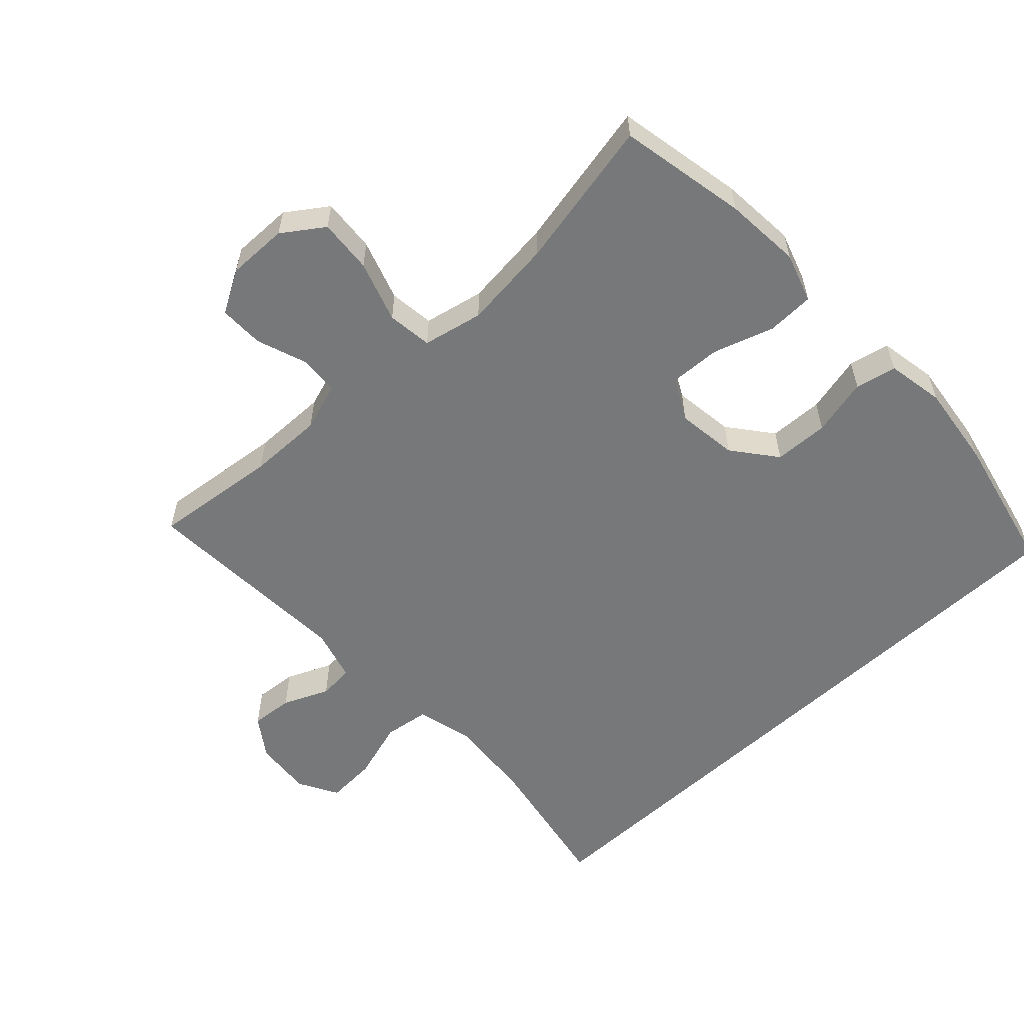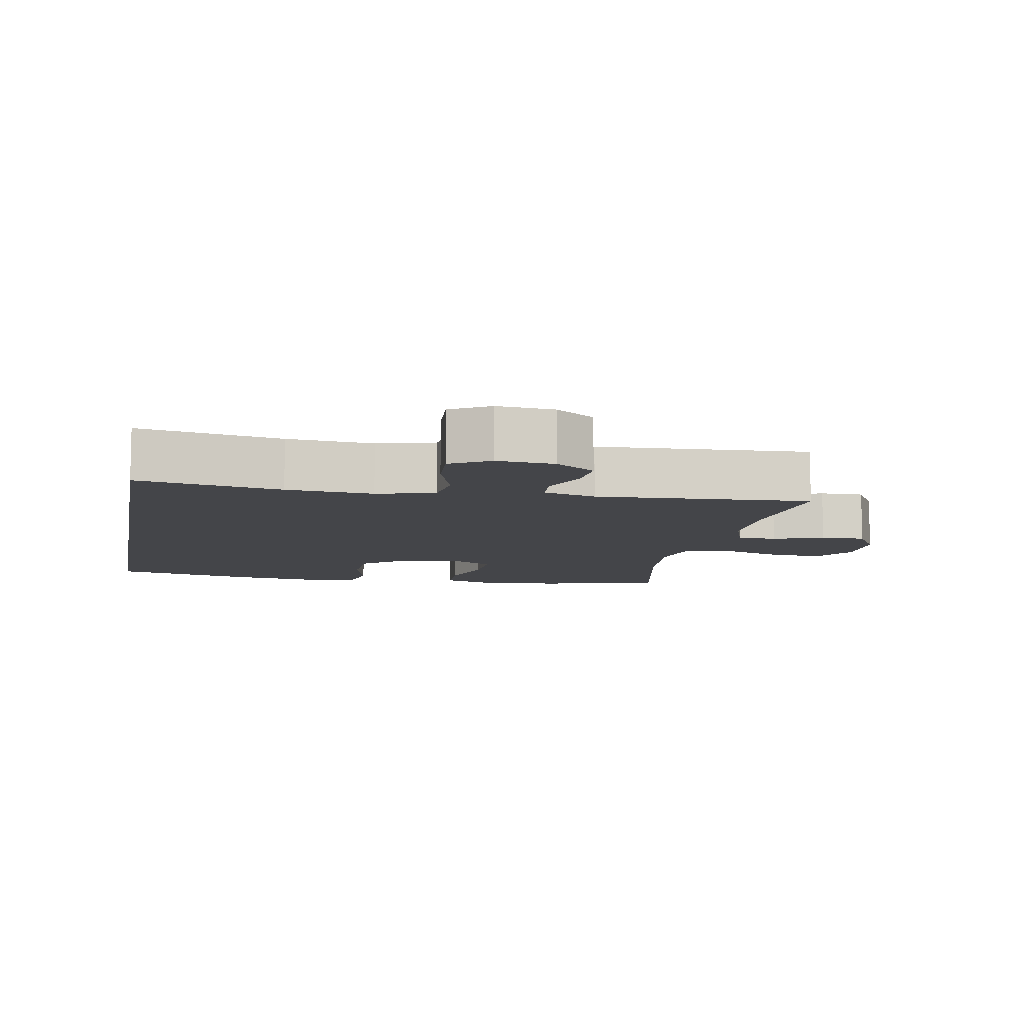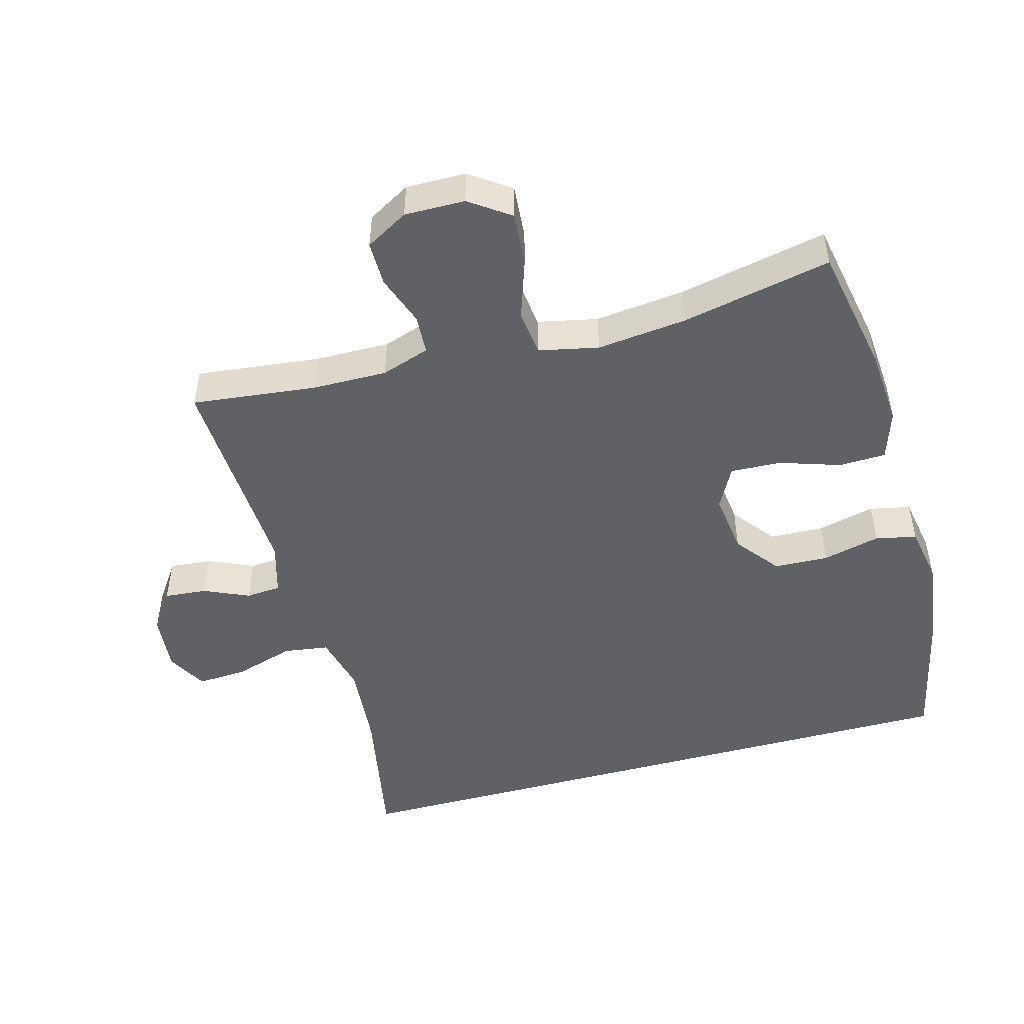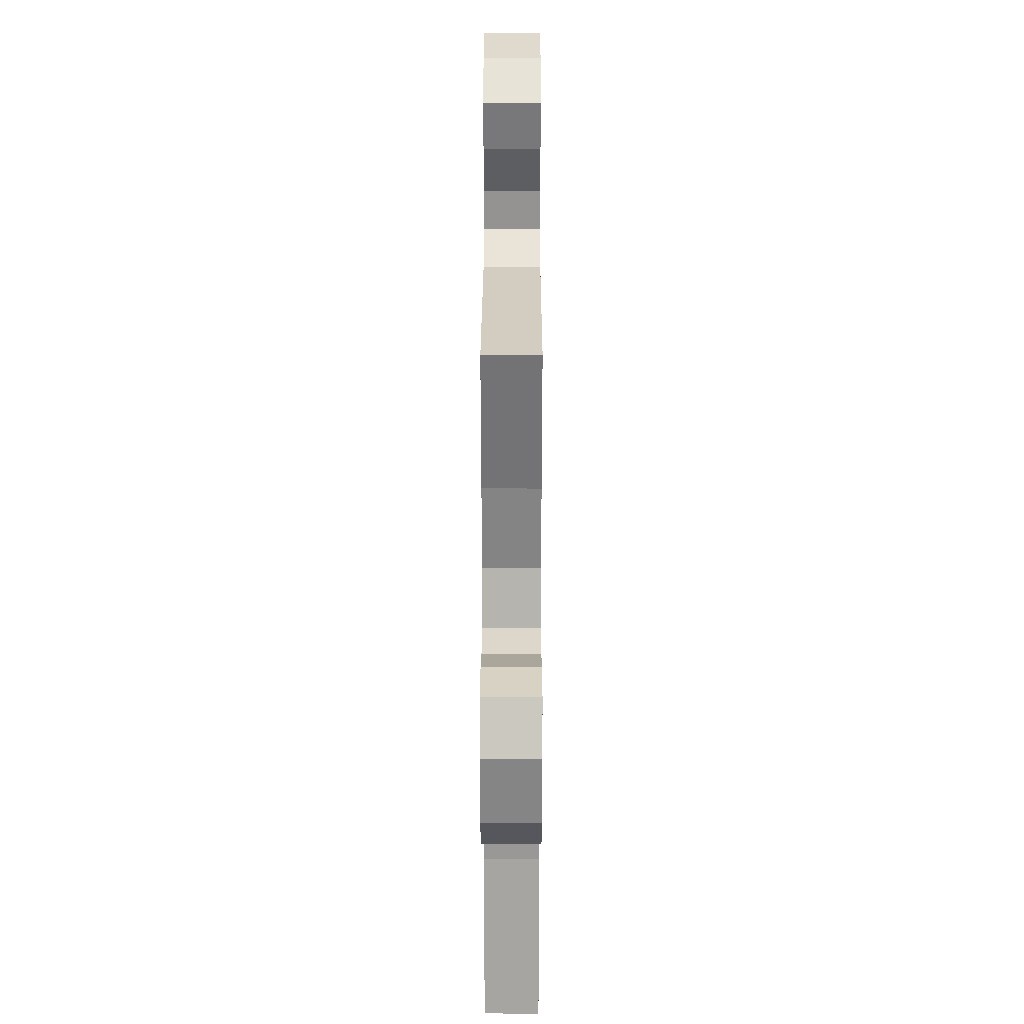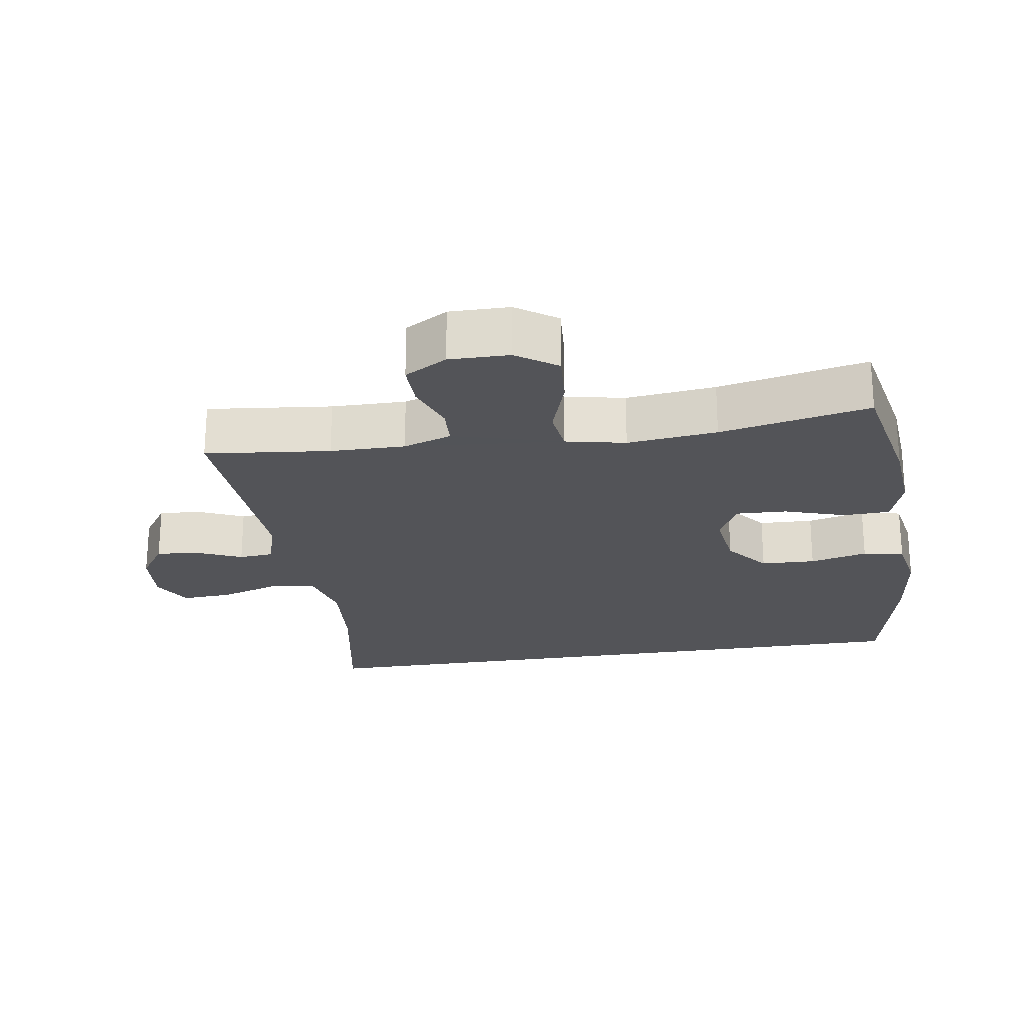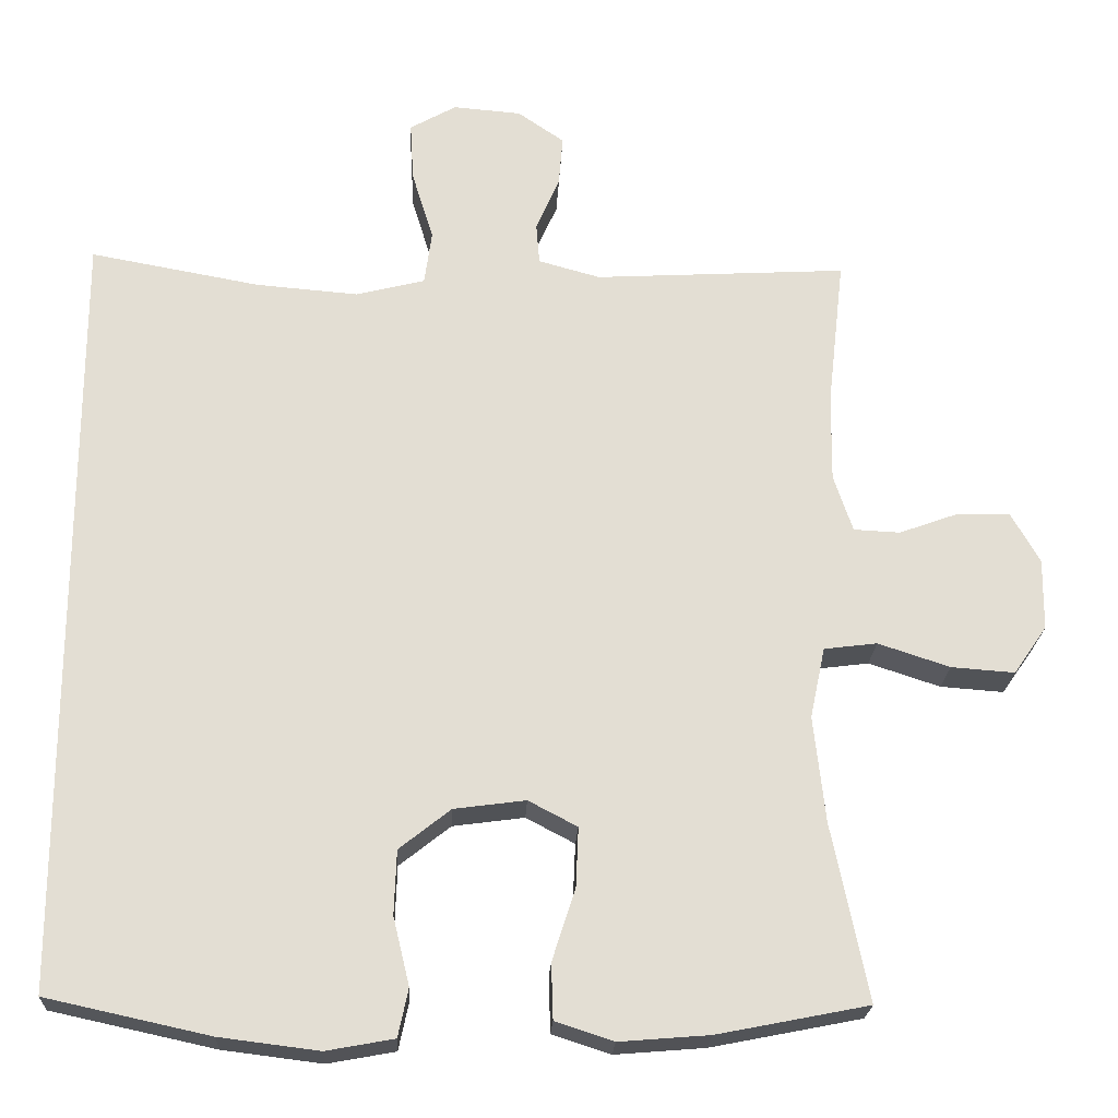
<metadata>
{"format":"obj","ext":"obj","renderer":"f3d","projection":"perspective","resolution":1024,"background":"white","views":[{"elev":-57.4,"azim":133.0,"up":"+Y"},{"elev":-9.1,"azim":-10.4,"up":"+Y"},{"elev":-49.3,"azim":105.2,"up":"+Y"},{"elev":27.7,"azim":90.1,"up":"+Z"},{"elev":-23.4,"azim":99.0,"up":"+Y"},{"elev":-22.1,"azim":-2.6,"up":"+Z"}]}
</metadata>
<code>
o path224
v 0.1484 0.0375 0.4594
v 0.0685 0.0375 0.4817
v 0.06422 0.0375 0.5351
v 0.09457 0.0375 0.6045
v 0.09997 0.0375 0.6692
v 0.04015 0.0375 0.7104
v -0.04797 0.0375 0.7181
v -0.1082 0.0375 0.6842
v -0.1037 0.0375 0.608
v -0.07597 0.0375 0.5176
v -0.08567 0.0375 0.4483
v -0.1744 0.0375 0.4259
v -0.3069 0.0375 0.4369
v -0.5266 0.0375 0.4773
v -0.5266 0.0375 -0.5244
v -0.3147 0.0375 -0.5708
v -0.1862 0.0375 -0.5868
v -0.09858 0.0375 -0.5708
v -0.08533 0.0375 -0.5083
v -0.1064 0.0375 -0.4206
v -0.1035 0.0375 -0.3375
v -0.03713 0.0375 -0.285
v 0.05567 0.0375 -0.2726
v 0.1189 0.0375 -0.3059
v 0.1156 0.0375 -0.3834
v 0.08557 0.0375 -0.476
v 0.08779 0.0375 -0.5477
v 0.1631 0.0375 -0.5723
v 0.2797 0.0375 -0.5629
v 0.4754 0.0375 -0.5244
v 0.4282 0.0375 -0.2959
v 0.4129 0.0375 -0.1584
v 0.4322 0.0375 -0.06685
v 0.5008 0.0375 -0.0582
v 0.5936 0.0375 -0.08882
v 0.6757 0.0375 -0.09498
v 0.7187 0.0375 -0.03321
v 0.7198 0.0375 0.05903
v 0.6826 0.0375 0.124
v 0.6144 0.0375 0.1233
v 0.5374 0.0375 0.09557
v 0.4773 0.0375 0.09854
v 0.4526 0.0375 0.1724
v 0.454 0.0375 0.2864
v 0.4754 0.0375 0.4773
v 0.1484 -0.0375 0.4594
v 0.0685 -0.0375 0.4817
v 0.06422 -0.0375 0.5351
v 0.09457 -0.0375 0.6045
v 0.09997 -0.0375 0.6692
v 0.04015 -0.0375 0.7104
v -0.04797 -0.0375 0.7181
v -0.1082 -0.0375 0.6842
v -0.1037 -0.0375 0.608
v -0.07597 -0.0375 0.5176
v -0.08567 -0.0375 0.4483
v -0.1744 -0.0375 0.4259
v -0.3069 -0.0375 0.4369
v -0.5266 -0.0375 0.4773
v -0.5266 -0.0375 -0.5244
v -0.3147 -0.0375 -0.5708
v -0.1862 -0.0375 -0.5868
v -0.09858 -0.0375 -0.5708
v -0.08533 -0.0375 -0.5083
v -0.1064 -0.0375 -0.4206
v -0.1035 -0.0375 -0.3375
v -0.03713 -0.0375 -0.285
v 0.05567 -0.0375 -0.2726
v 0.1189 -0.0375 -0.3059
v 0.1156 -0.0375 -0.3834
v 0.08557 -0.0375 -0.476
v 0.08779 -0.0375 -0.5477
v 0.1631 -0.0375 -0.5723
v 0.2797 -0.0375 -0.5629
v 0.4754 -0.0375 -0.5244
v 0.4282 -0.0375 -0.2959
v 0.4129 -0.0375 -0.1584
v 0.4322 -0.0375 -0.06685
v 0.5008 -0.0375 -0.0582
v 0.5936 -0.0375 -0.08882
v 0.6757 -0.0375 -0.09498
v 0.7187 -0.0375 -0.03321
v 0.7198 -0.0375 0.05903
v 0.6826 -0.0375 0.124
v 0.6144 -0.0375 0.1233
v 0.5374 -0.0375 0.09557
v 0.4773 -0.0375 0.09854
v 0.4526 -0.0375 0.1724
v 0.454 -0.0375 0.2864
v 0.4754 -0.0375 0.4773
v 0.04015 0.0375 0.7104
v -0.04797 0.0375 0.7181
v -0.1082 0.0375 0.6842
v -0.1082 0.0375 0.6842
v 0.09997 0.0375 0.6692
v -0.1037 0.0375 0.608
v 0.09457 0.0375 0.6045
v -0.07597 0.0375 0.5176
v 0.06422 0.0375 0.5351
v 0.0685 0.0375 0.4817
v 0.0685 0.0375 0.4817
v -0.08567 0.0375 0.4483
v -0.08567 0.0375 0.4483
v 0.1484 0.0375 0.4594
v -0.5266 0.0375 0.4773
v -0.5266 0.0375 0.4773
v -0.5266 0.0375 -0.5244
v -0.5266 0.0375 -0.5244
v 0.4754 0.0375 0.4773
v 0.4754 0.0375 0.4773
v -0.3069 0.0375 0.4369
v -0.1744 0.0375 0.4259
v 0.454 0.0375 0.2864
v 0.4526 0.0375 0.1724
v 0.4773 0.0375 0.09854
v 0.4773 0.0375 0.09854
v 0.7198 0.0375 0.05903
v 0.6826 0.0375 0.124
v 0.6826 0.0375 0.124
v 0.6144 0.0375 0.1233
v 0.5374 0.0375 0.09557
v 0.7187 0.0375 -0.03321
v 0.4322 0.0375 -0.06685
v 0.4322 0.0375 -0.06685
v 0.5008 0.0375 -0.0582
v 0.6757 0.0375 -0.09498
v 0.5936 0.0375 -0.08882
v 0.4129 0.0375 -0.1584
v 0.4282 0.0375 -0.2959
v -0.03713 0.0375 -0.285
v 0.05567 0.0375 -0.2726
v 0.1189 0.0375 -0.3059
v 0.1189 0.0375 -0.3059
v -0.1035 0.0375 -0.3375
v 0.1156 0.0375 -0.3834
v -0.1064 0.0375 -0.4206
v 0.08557 0.0375 -0.476
v -0.08533 0.0375 -0.5083
v 0.4754 0.0375 -0.5244
v 0.4754 0.0375 -0.5244
v 0.08779 0.0375 -0.5477
v 0.08779 0.0375 -0.5477
v -0.09858 0.0375 -0.5708
v -0.09858 0.0375 -0.5708
v 0.2797 0.0375 -0.5629
v -0.3147 0.0375 -0.5708
v 0.1631 0.0375 -0.5723
v -0.1862 0.0375 -0.5868
v 0.04015 -0.0375 0.7104
v -0.04797 -0.0375 0.7181
v -0.1082 -0.0375 0.6842
v -0.1082 -0.0375 0.6842
v 0.09997 -0.0375 0.6692
v -0.1037 -0.0375 0.608
v 0.09457 -0.0375 0.6045
v -0.07597 -0.0375 0.5176
v 0.06422 -0.0375 0.5351
v 0.0685 -0.0375 0.4817
v 0.0685 -0.0375 0.4817
v -0.08567 -0.0375 0.4483
v -0.08567 -0.0375 0.4483
v 0.1484 -0.0375 0.4594
v -0.5266 -0.0375 0.4773
v -0.5266 -0.0375 0.4773
v -0.5266 -0.0375 -0.5244
v -0.5266 -0.0375 -0.5244
v 0.4754 -0.0375 0.4773
v 0.4754 -0.0375 0.4773
v -0.3069 -0.0375 0.4369
v -0.1744 -0.0375 0.4259
v 0.454 -0.0375 0.2864
v 0.4526 -0.0375 0.1724
v 0.4773 -0.0375 0.09854
v 0.4773 -0.0375 0.09854
v 0.7198 -0.0375 0.05903
v 0.6826 -0.0375 0.124
v 0.6826 -0.0375 0.124
v 0.6144 -0.0375 0.1233
v 0.5374 -0.0375 0.09557
v 0.7187 -0.0375 -0.03321
v 0.4322 -0.0375 -0.06685
v 0.4322 -0.0375 -0.06685
v 0.5008 -0.0375 -0.0582
v 0.6757 -0.0375 -0.09498
v 0.5936 -0.0375 -0.08882
v 0.4129 -0.0375 -0.1584
v 0.4282 -0.0375 -0.2959
v -0.03713 -0.0375 -0.285
v 0.05567 -0.0375 -0.2726
v 0.1189 -0.0375 -0.3059
v 0.1189 -0.0375 -0.3059
v -0.1035 -0.0375 -0.3375
v 0.1156 -0.0375 -0.3834
v -0.1064 -0.0375 -0.4206
v 0.08557 -0.0375 -0.476
v -0.08533 -0.0375 -0.5083
v 0.4754 -0.0375 -0.5244
v 0.4754 -0.0375 -0.5244
v 0.08779 -0.0375 -0.5477
v 0.08779 -0.0375 -0.5477
v -0.09858 -0.0375 -0.5708
v -0.09858 -0.0375 -0.5708
v 0.2797 -0.0375 -0.5629
v -0.3147 -0.0375 -0.5708
v 0.1631 -0.0375 -0.5723
v -0.1862 -0.0375 -0.5868
f 153 149 155
f 193 195 205
f 149 154 155
f 175 185 180
f 203 193 205
f 150 154 149
f 192 169 165
f 187 203 197
f 204 192 165
f 189 181 172
f 173 183 179
f 183 185 179
f 160 188 189
f 180 185 184
f 155 154 157
f 163 165 169
f 172 181 173
f 173 181 183
f 169 192 188
f 205 195 199
f 178 175 176
f 160 158 156
f 206 194 204
f 178 185 175
f 179 185 178
f 186 189 190
f 151 154 150
f 186 190 187
f 190 193 187
f 169 188 170
f 156 157 154
f 181 189 186
f 170 188 160
f 157 156 158
f 196 206 201
f 194 206 196
f 162 160 189
f 194 192 204
f 158 160 162
f 162 189 172
f 162 172 171
f 162 171 167
f 187 193 203
f 6 7 52 51
f 7 94 152 52
f 5 6 51 50
f 8 9 54 53
f 4 5 50 49
f 9 10 55 54
f 3 4 49 48
f 101 3 48 159
f 10 103 161 55
f 1 2 47 46
f 106 108 166 164
f 110 1 46 168
f 13 14 59 58
f 11 12 57 56
f 12 13 58 57
f 44 45 90 89
f 43 44 89 88
f 116 43 88 174
f 38 119 177 83
f 39 40 85 84
f 40 41 86 85
f 41 42 87 86
f 37 38 83 82
f 124 34 79 182
f 36 37 82 81
f 35 36 81 80
f 34 35 80 79
f 32 33 78 77
f 31 32 77 76
f 22 23 68 67
f 23 133 191 68
f 21 22 67 66
f 24 25 70 69
f 20 21 66 65
f 25 26 71 70
f 19 20 65 64
f 140 31 76 198
f 26 142 200 71
f 144 19 64 202
f 29 30 75 74
f 15 16 61 60
f 28 29 74 73
f 27 28 73 72
f 17 18 63 62
f 16 17 62 61
f 95 97 91
f 135 147 137
f 91 97 96
f 117 122 127
f 145 147 135
f 92 91 96
f 134 107 111
f 129 139 145
f 146 107 134
f 131 114 123
f 115 121 125
f 125 121 127
f 102 131 130
f 122 126 127
f 97 99 96
f 105 111 107
f 114 115 123
f 115 125 123
f 111 130 134
f 147 141 137
f 120 118 117
f 102 98 100
f 148 146 136
f 120 117 127
f 121 120 127
f 128 132 131
f 93 92 96
f 128 129 132
f 132 129 135
f 111 112 130
f 98 96 99
f 123 128 131
f 112 102 130
f 99 100 98
f 138 143 148
f 136 138 148
f 104 131 102
f 136 146 134
f 100 104 102
f 104 114 131
f 104 113 114
f 104 109 113
f 129 145 135

</code>
